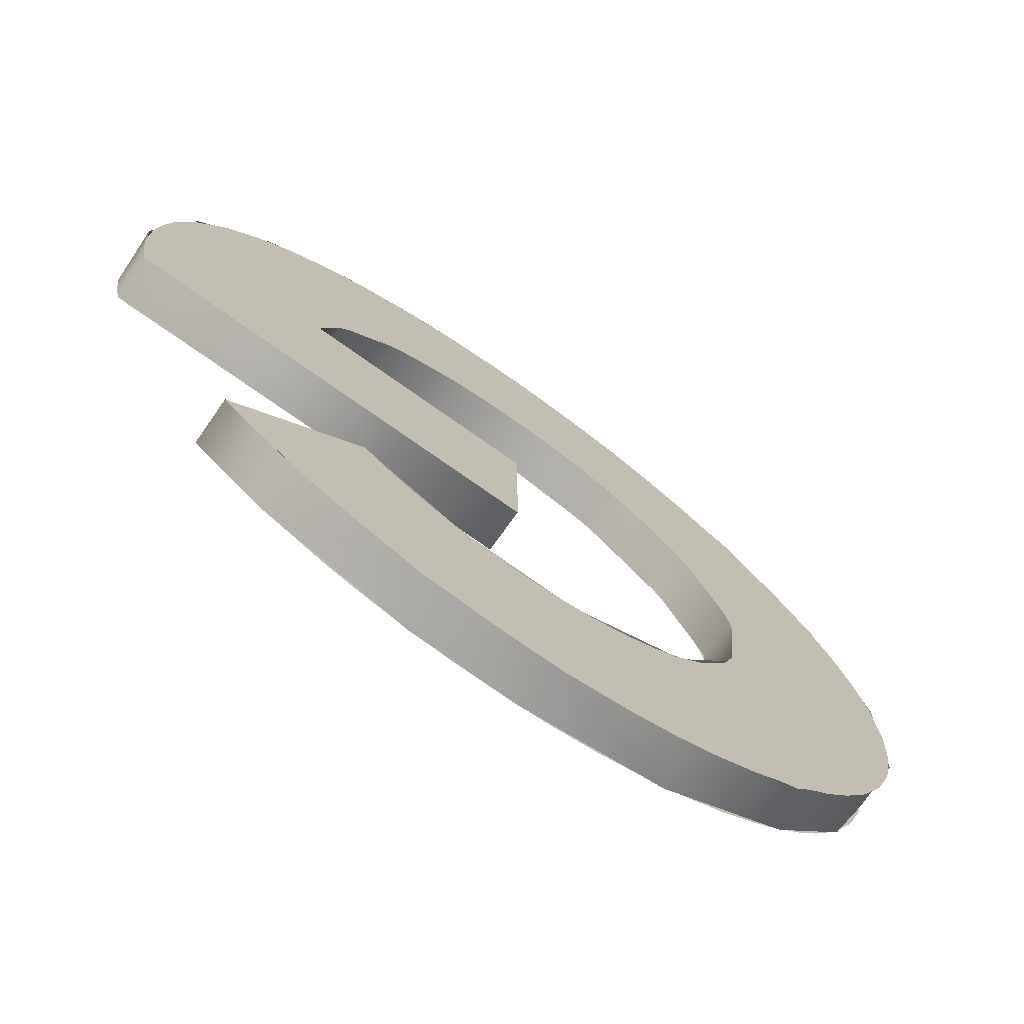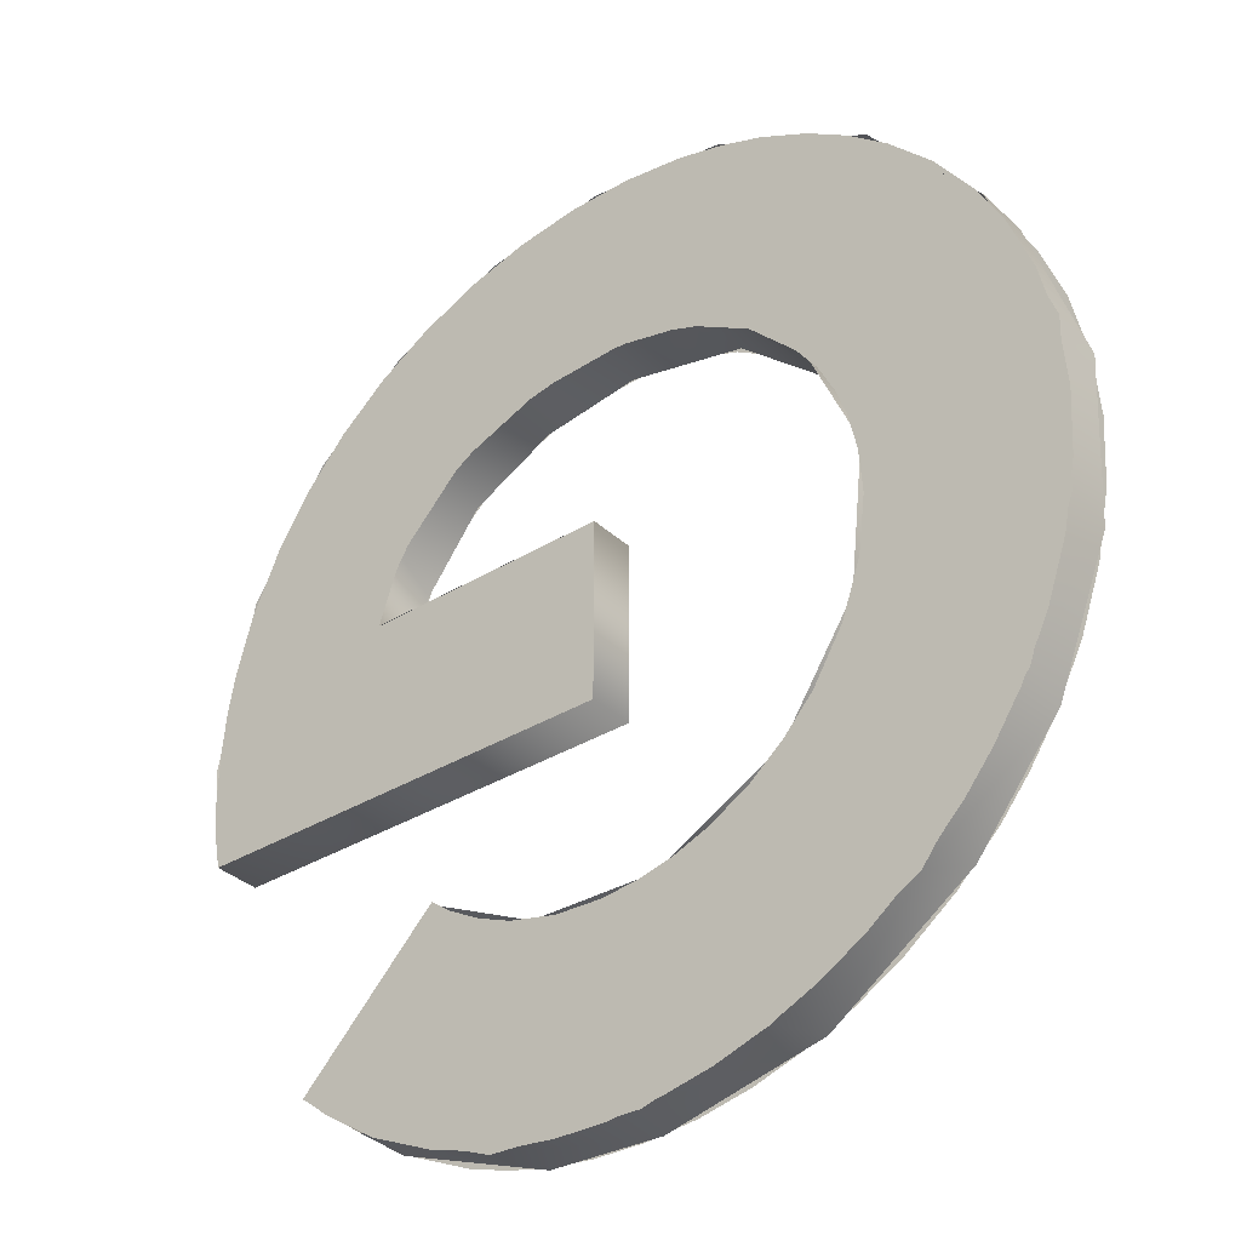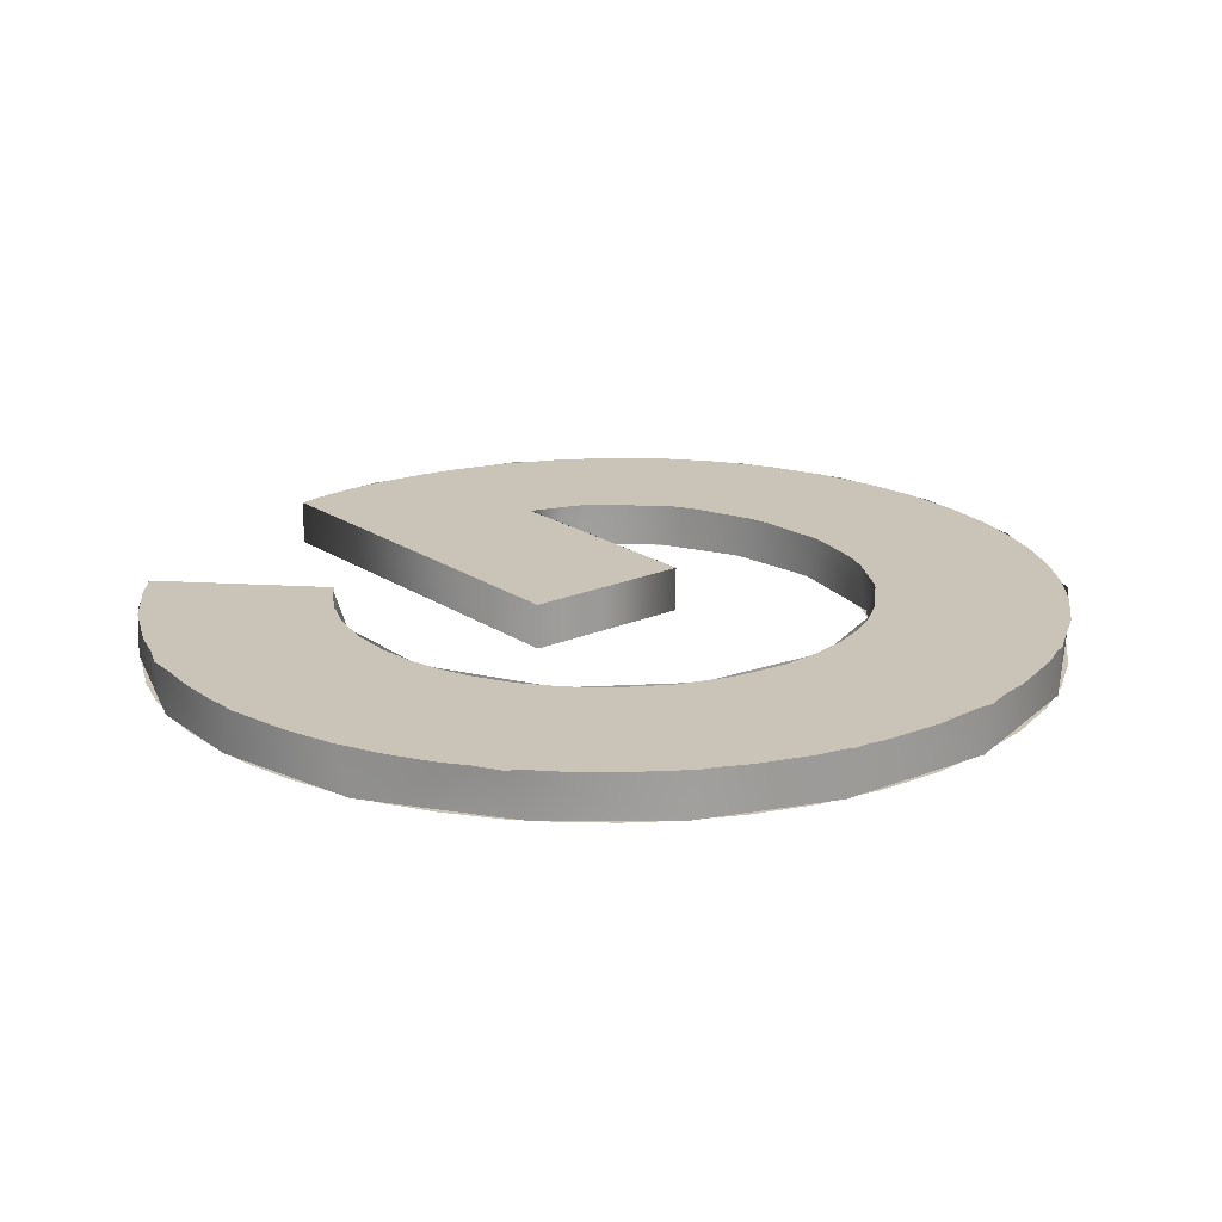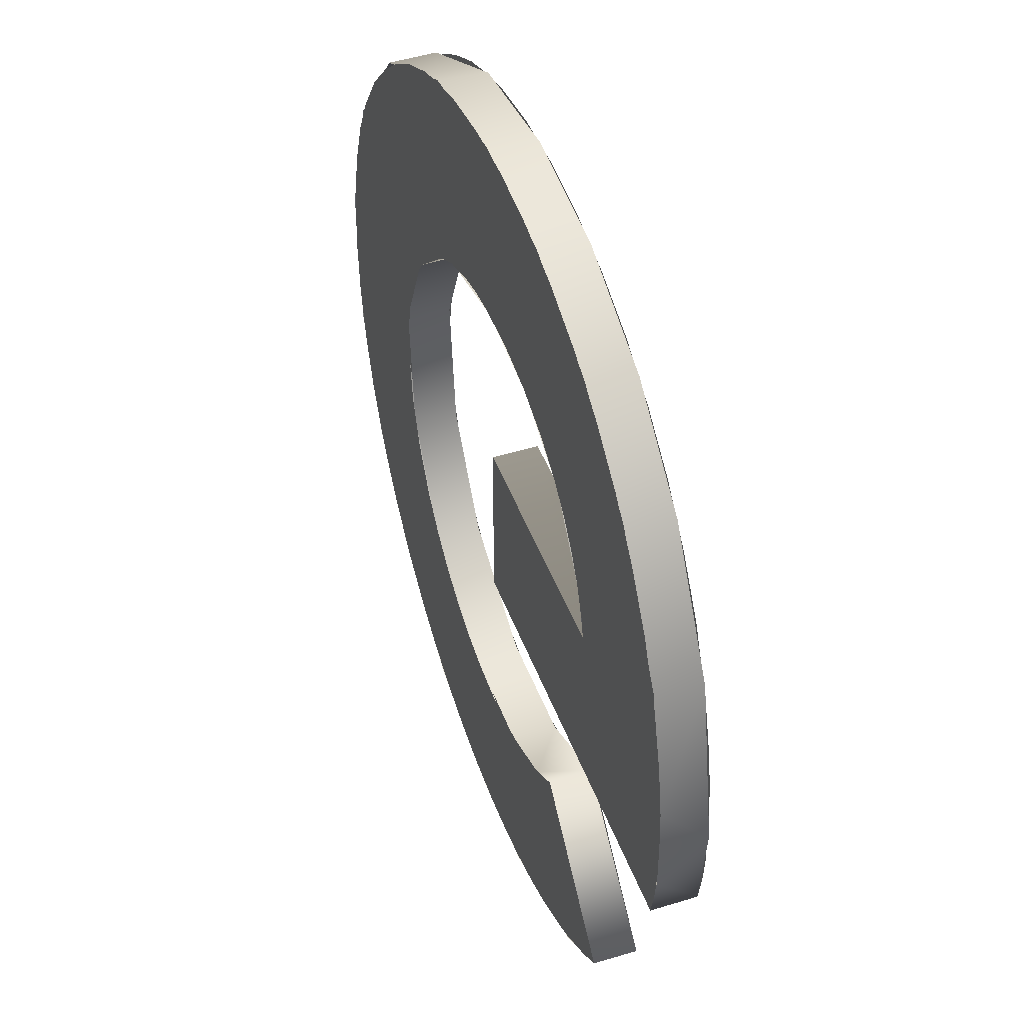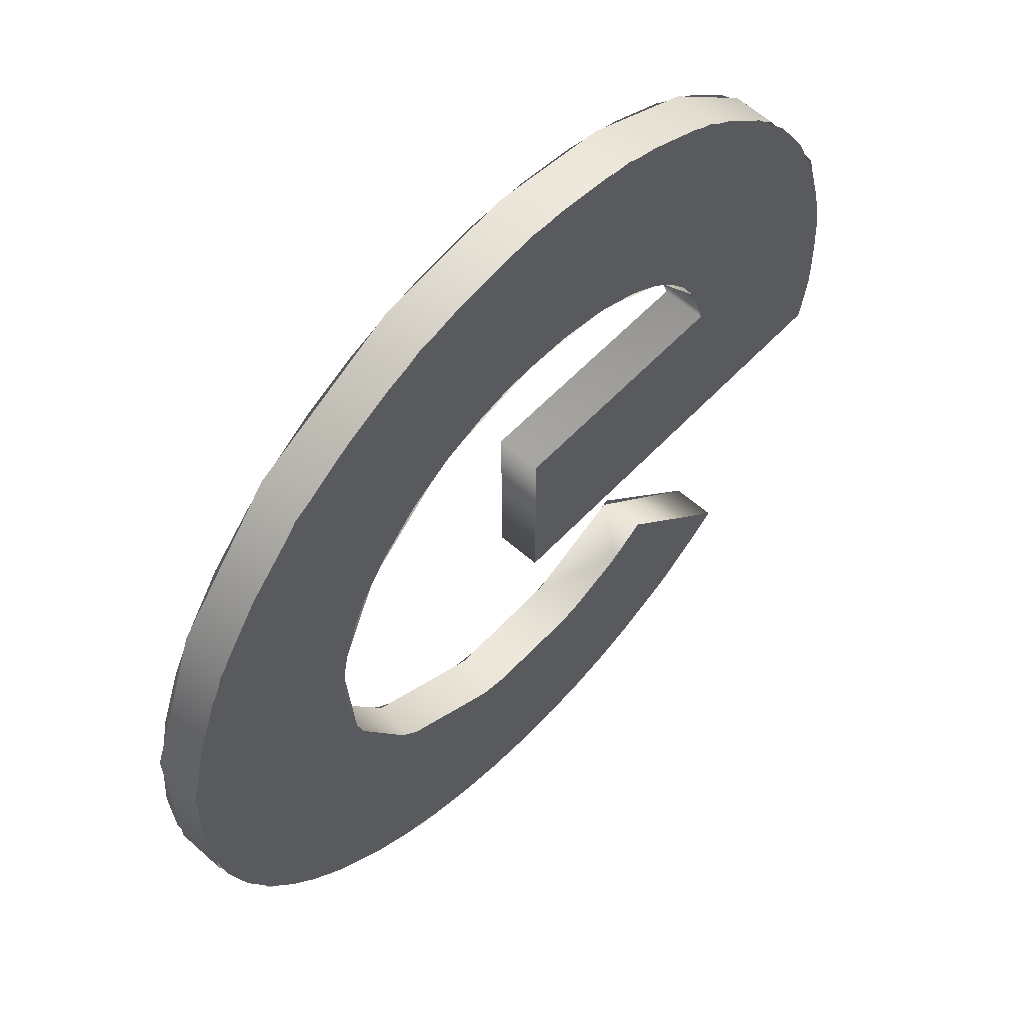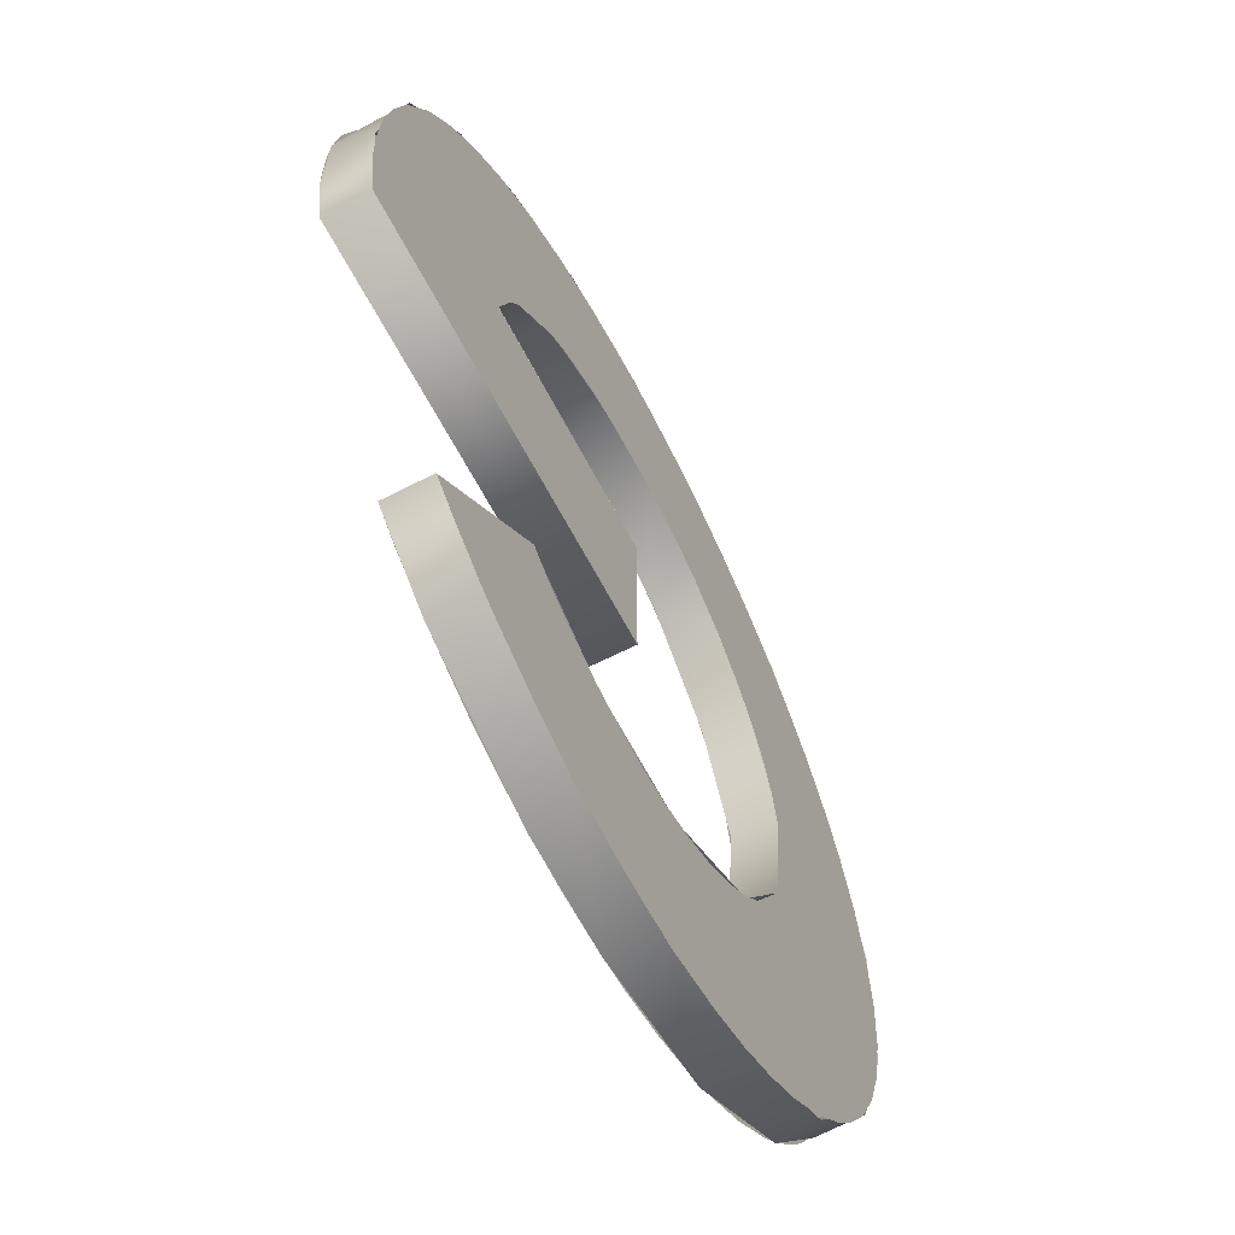
<metadata>
{"format":"obj","ext":"obj","renderer":"f3d","projection":"perspective","resolution":1024,"background":"white","views":[{"elev":-73.7,"azim":144.6,"up":"+Z"},{"elev":-34.6,"azim":-140.7,"up":"+Z"},{"elev":20.0,"azim":-128.9,"up":"+Y"},{"elev":45.9,"azim":70.4,"up":"+Z"},{"elev":57.9,"azim":-47.5,"up":"+Z"},{"elev":-62.8,"azim":117.4,"up":"+Z"}]}
</metadata>
<code>
o Curve_Curve.2057
v -0.01794 0.015 -0.1488
v 0.01422 0.015 -0.1499
v -0.001464 0.015 -0.1502
v 0.02769 0.015 -0.1483
v -0.03425 0.015 -0.1456
v 0.04168 0.015 -0.1452
v -0.04998 0.015 -0.1407
v 0.05534 0.015 -0.1409
v -0.06502 0.015 -0.1341
v 0.07552 0.015 -0.1317
v -0.07924 0.015 -0.1259
v 0.09282 0.015 -0.1203
v -0.09507 0.015 -0.114
v 0.1021 0.015 -0.1127
v -0.1084 0.015 -0.1009
v -0.1172 0.015 -0.0902
v 0.000272 0.015 -0.08867
v 0.01525 0.015 -0.08795
v 0.03049 0.015 -0.08435
v 0.04154 0.015 -0.07978
v 0.05158 0.015 -0.074
v 0.05831 0.015 -0.06893
v -0.01161 0.015 -0.0875
v -0.126 0.015 -0.07721
v -0.02322 0.015 -0.08476
v -0.03436 0.015 -0.08047
v -0.04701 0.015 -0.07329
v -0.05765 0.015 -0.06456
v -0.1348 0.015 -0.05965
v -0.06722 0.015 -0.05415
v -0.1415 0.015 -0.04083
v -0.07695 0.015 -0.03821
v -0.1457 0.015 -0.02004
v -0.0831 0.015 -0.02061
v 0.1451 0.015 -0.01685
v 0.143 0.015 -0.02769
v -0.08543 0.015 -0.001935
v -0.147 0.015 0.001036
v 0.1462 0.015 -0.005507
v 0.003157 0.015 0.03045
v 0.146 0.015 0.01192
v -0.0844 0.015 0.01238
v -0.1454 0.015 0.02204
v -0.08178 0.015 0.02487
v 0.1446 0.015 0.02629
v -0.1408 0.015 0.04264
v -0.07815 0.015 0.03488
v 0.08339 0.015 0.03045
v 0.1424 0.015 0.03839
v 0.04326 0.015 0.03045
v 0.08198 0.015 0.03675
v -0.07304 0.015 0.04511
v 0.07739 0.015 0.04824
v 0.1372 0.015 0.05692
v -0.1336 0.015 0.06203
v -0.06407 0.015 0.05748
v 0.07205 0.015 0.05726
v 0.06538 0.015 0.06517
v -0.05074 0.015 0.07023
v 0.1276 0.015 0.07833
v 0.05758 0.015 0.07206
v -0.1252 0.015 0.07796
v 0.04631 0.015 0.07895
v -0.0359 0.015 0.07941
v 0.03142 0.015 0.08473
v -0.1134 0.015 0.0947
v -0.02173 0.015 0.08478
v 0.1166 0.015 0.0953
v -0.01076 0.015 0.08722
v 0.01501 0.015 0.08773
v -0.001521 0.015 0.0881
v 0.1033 0.015 0.1103
v -0.09939 0.015 0.1096
v -0.0869 0.015 0.12
v 0.08797 0.015 0.1232
v -0.07331 0.015 0.1291
v 0.07069 0.015 0.1338
v -0.05758 0.015 0.1371
v 0.0518 0.015 0.1418
v -0.04335 0.015 0.1425
v -0.02857 0.015 0.1465
v 0.03205 0.015 0.1471
v -0.0084 0.015 0.1495
v 0.01191 0.015 0.1497
v 0.01422 0 -0.1499
v -0.01794 0 -0.1488
v -0.001464 0 -0.1502
v 0.02769 0 -0.1483
v -0.03425 0 -0.1456
v 0.04168 0 -0.1452
v -0.04998 0 -0.1407
v 0.05534 0 -0.1409
v -0.06502 0 -0.1341
v 0.07552 0 -0.1317
v -0.07924 0 -0.1259
v 0.09282 0 -0.1203
v -0.09507 0 -0.114
v 0.1021 0 -0.1127
v -0.1084 0 -0.1009
v -0.1172 0 -0.0902
v 0.000272 0 -0.08867
v 0.01525 0 -0.08795
v 0.03049 0 -0.08435
v 0.04154 0 -0.07978
v 0.05158 0 -0.074
v -0.01161 0 -0.0875
v -0.126 0 -0.07721
v -0.02322 0 -0.08476
v -0.03436 0 -0.08047
v -0.04701 0 -0.07329
v -0.05765 0 -0.06456
v -0.1348 0 -0.05965
v -0.06722 0 -0.05415
v -0.1415 0 -0.04083
v -0.07695 0 -0.03821
v -0.1457 0 -0.02004
v -0.0831 0 -0.02061
v 0.1451 0 -0.01685
v 0.143 0 -0.02769
v -0.08543 0 -0.001935
v -0.147 -0 0.001036
v 0.1462 0 -0.005507
v 0.146 -0 0.01192
v -0.0844 -0 0.01238
v -0.1454 -0 0.02204
v -0.08178 -0 0.02487
v 0.1446 -0 0.02629
v -0.1408 -0 0.04264
v -0.07815 -0 0.03488
v 0.08339 -0 0.03045
v 0.1424 -0 0.03839
v 0.04326 -0 0.03045
v 0.08198 -0 0.03675
v -0.07304 -0 0.04511
v 0.07739 -0 0.04824
v 0.1372 -0 0.05692
v -0.1336 -0 0.06203
v -0.06407 -0 0.05748
v 0.07205 -0 0.05726
v 0.06538 -0 0.06517
v -0.05074 -0 0.07023
v 0.1276 -0 0.07833
v 0.05758 -0 0.07206
v -0.1252 -0 0.07796
v 0.04631 -0 0.07895
v -0.0359 -0 0.07941
v 0.03142 -0 0.08473
v -0.1134 -0 0.0947
v -0.02173 -0 0.08478
v 0.1166 -0 0.0953
v -0.01076 -0 0.08722
v 0.01501 -0 0.08773
v -0.001521 -0 0.0881
v 0.1033 -0 0.1103
v -0.09939 -0 0.1096
v -0.0869 -0 0.12
v 0.08797 -0 0.1232
v -0.07331 -0 0.1291
v 0.07069 -0 0.1338
v -0.05758 -0 0.1371
v 0.0518 -0 0.1418
v -0.04335 -0 0.1425
v -0.02857 -0 0.1465
v 0.03205 -0 0.1471
v -0.0084 -0 0.1495
v 0.01191 -0 0.1497
v 0.08073 0.015 -0.1286
v 0.07883 0 -0.1304
v 0.03549 0.015 -0.1481
v 0.1022 0.015 -0.1129
v 0.05709 0.015 -0.0704
v 0.0583 0 -0.06894
v -0.02955 0.015 0.08258
v -0.03751 -0 0.07991
v -0.05121 0.015 0.06986
v 0.02399 0.015 0.08681
v 0.001284 -0 0.08862
v -0.005803 0.015 0.08798
v 0.05341 0.015 0.07552
v 0.03328 -0 0.08441
v 0.07625 0.015 0.05199
v 0.06036 -0 0.07062
v 0.08354 0.015 0.0306
v 0.07861 -0 0.04667
v 0.147 0.015 0.006568
v 0.1461 0 -0.01062
v -0.09545 0.015 -0.1151
v -0.1271 0 -0.07605
v -0.1287 0.015 -0.073
v -0.05118 0.015 -0.1405
v -0.05692 0 -0.1391
v -0.01216 0.015 -0.1501
v 0.02877 0 -0.1488
v 0.0465 0 -0.07736
v 0.02197 0 -0.08713
v 0.02325 0.015 -0.08679
v -0.01685 0.015 -0.08749
v -0.01876 0 -0.08704
v -0.05758 0.015 -0.06595
v -0.05955 0 -0.0641
v -0.0805 0.015 -0.03098
v -0.08138 0 -0.02846
v -0.08539 0.015 0.01473
v -0.08489 -0 0.01678
v -0.06953 0.015 0.0511
v -0.06883 -0 0.05207
v 0.003157 -0 0.03045
v 0.003157 0.015 -0.02769
v 0.003157 0 -0.02769
v 0.1455 -0 0.02136
v 0.1363 0.015 0.0614
v 0.1355 -0 0.06351
v 0.1114 0.015 0.1023
v 0.1095 -0 0.1044
v 0.08099 0.015 0.1284
v 0.07853 -0 0.1299
v 0.04362 0.015 0.1448
v 0.0408 -0 0.1455
v 0.003218 0.015 0.1502
v 0.000329 -0 0.1502
v -0.04201 0.015 0.1436
v -0.04488 -0 0.1427
v -0.09288 0.015 0.1167
v -0.09491 -0 0.115
v -0.1277 0.015 0.07459
v -0.129 -0 0.07216
v -0.146 0.015 0.02394
v -0.1465 -0 0.02067
v -0.1446 0.015 -0.02915
v -0.144 0 -0.03211
v -0.007319 0 -0.1502
v -0.1009 0 -0.109
f 1 2 3
f 1 4 2
f 5 4 1
f 5 6 4
f 7 6 5
f 7 8 6
f 9 8 7
f 9 10 8
f 11 10 9
f 11 12 10
f 13 12 11
f 13 14 12
f 15 14 13
f 16 14 15
f 16 17 14
f 17 18 14
f 18 19 14
f 19 20 14
f 20 21 14
f 21 22 14
f 16 23 17
f 24 23 16
f 24 25 23
f 24 26 25
f 24 27 26
f 24 28 27
f 29 28 24
f 29 30 28
f 31 30 29
f 31 32 30
f 33 32 31
f 33 34 32
f 208 35 36
f 33 37 34
f 38 37 33
f 208 39 35
f 40 39 208
f 40 41 39
f 38 42 37
f 43 42 38
f 43 44 42
f 40 45 41
f 46 44 43
f 46 47 44
f 40 48 45
f 48 49 45
f 50 48 40
f 51 49 48
f 46 52 47
f 53 49 51
f 53 54 49
f 55 52 46
f 55 56 52
f 57 54 53
f 58 54 57
f 55 59 56
f 58 60 54
f 61 60 58
f 62 59 55
f 63 60 61
f 62 64 59
f 65 60 63
f 66 64 62
f 66 67 64
f 65 68 60
f 66 69 67
f 70 68 65
f 66 71 69
f 71 68 70
f 66 68 71
f 66 72 68
f 73 72 66
f 74 72 73
f 74 75 72
f 76 75 74
f 76 77 75
f 78 77 76
f 78 79 77
f 80 79 78
f 81 79 80
f 81 82 79
f 83 82 81
f 83 84 82
f 85 86 87
f 88 86 85
f 88 89 86
f 90 89 88
f 90 91 89
f 92 91 90
f 92 93 91
f 94 93 92
f 94 95 93
f 96 95 94
f 96 97 95
f 98 97 96
f 98 99 97
f 98 100 99
f 101 100 98
f 102 101 98
f 103 102 98
f 104 103 98
f 105 104 98
f 172 105 98
f 106 100 101
f 106 107 100
f 108 107 106
f 109 107 108
f 110 107 109
f 111 107 110
f 111 112 107
f 113 112 111
f 113 114 112
f 115 114 113
f 115 116 114
f 117 116 115
f 118 209 119
f 120 116 117
f 120 121 116
f 122 209 118
f 122 207 209
f 123 207 122
f 124 121 120
f 124 125 121
f 126 125 124
f 127 207 123
f 126 128 125
f 129 128 126
f 130 207 127
f 131 130 127
f 130 132 207
f 131 133 130
f 134 128 129
f 131 135 133
f 136 135 131
f 134 137 128
f 138 137 134
f 136 139 135
f 136 140 139
f 141 137 138
f 142 140 136
f 142 143 140
f 141 144 137
f 142 145 143
f 146 144 141
f 142 147 145
f 146 148 144
f 149 148 146
f 150 147 142
f 151 148 149
f 150 152 147
f 153 148 151
f 150 153 152
f 150 148 153
f 154 148 150
f 154 155 148
f 154 156 155
f 157 156 154
f 157 158 156
f 159 158 157
f 159 160 158
f 161 160 159
f 161 162 160
f 161 163 162
f 164 163 161
f 164 165 163
f 166 165 164
f 167 168 169
f 170 168 167
f 171 172 170
f 173 174 175
f 176 177 178
f 179 180 176
f 181 182 179
f 183 184 181
f 185 186 36
f 187 188 189
f 190 191 187
f 192 191 190
f 169 168 193
f 170 98 168
f 170 172 98
f 171 194 172
f 195 196 197 198
f 198 197 199 200
f 200 199 201 202
f 202 201 203 204
f 204 203 205 206
f 206 205 175 174
f 174 173 178 177
f 194 171 196 195
f 130 183 40 207
f 176 180 177
f 179 182 180
f 181 184 182
f 183 130 184
f 207 40 208 209
f 209 208 36 119
f 210 185 211 212
f 36 186 119
f 185 210 186
f 212 211 213 214
f 214 213 215 216
f 216 215 217 218
f 218 217 219 220
f 220 219 221 222
f 222 221 223 224
f 224 223 225 226
f 226 225 227 228
f 228 227 229 230
f 230 229 189 188
f 231 192 169 193
f 187 232 188
f 187 191 232
f 192 231 191

</code>
